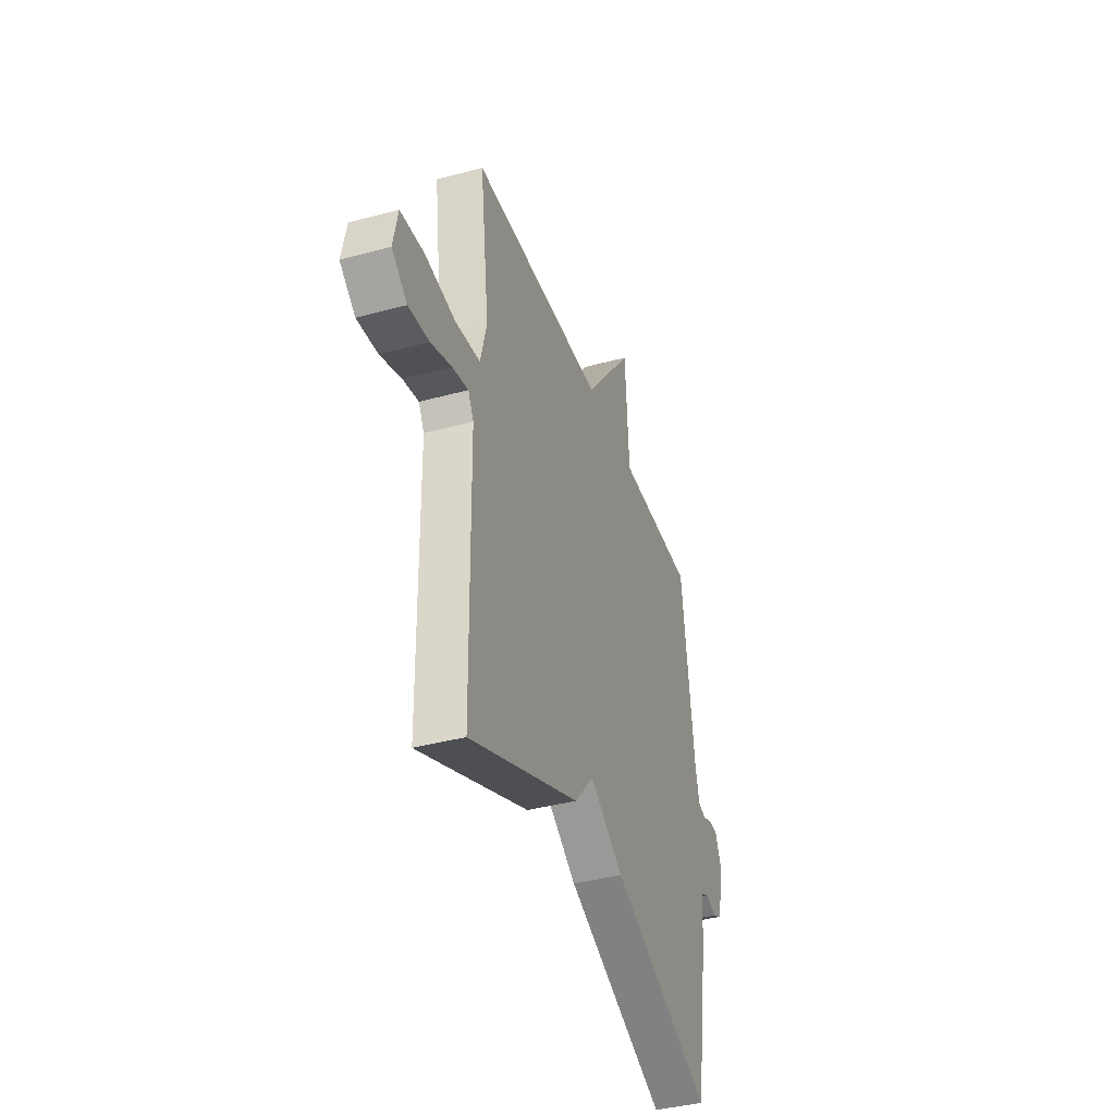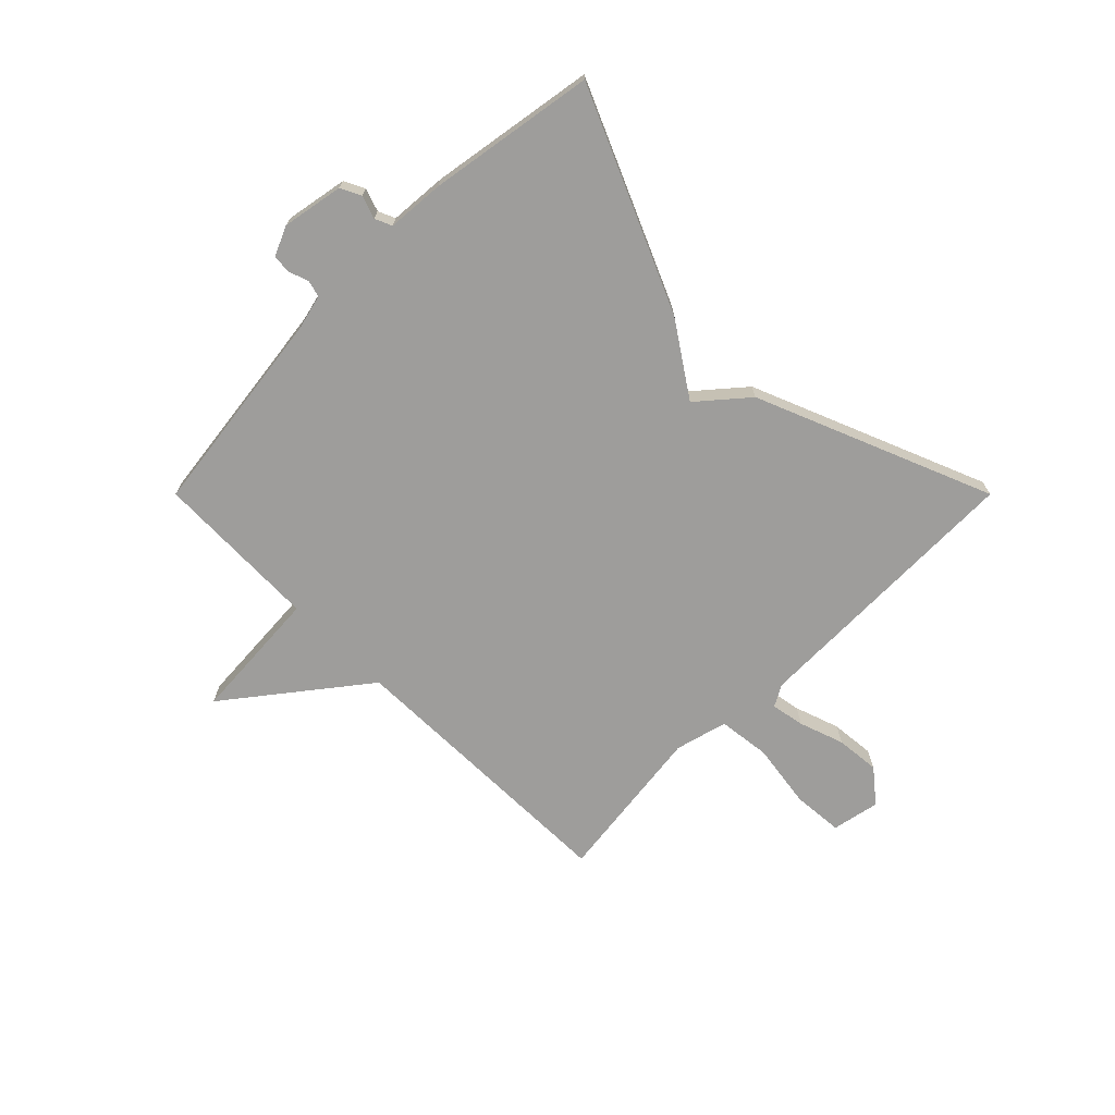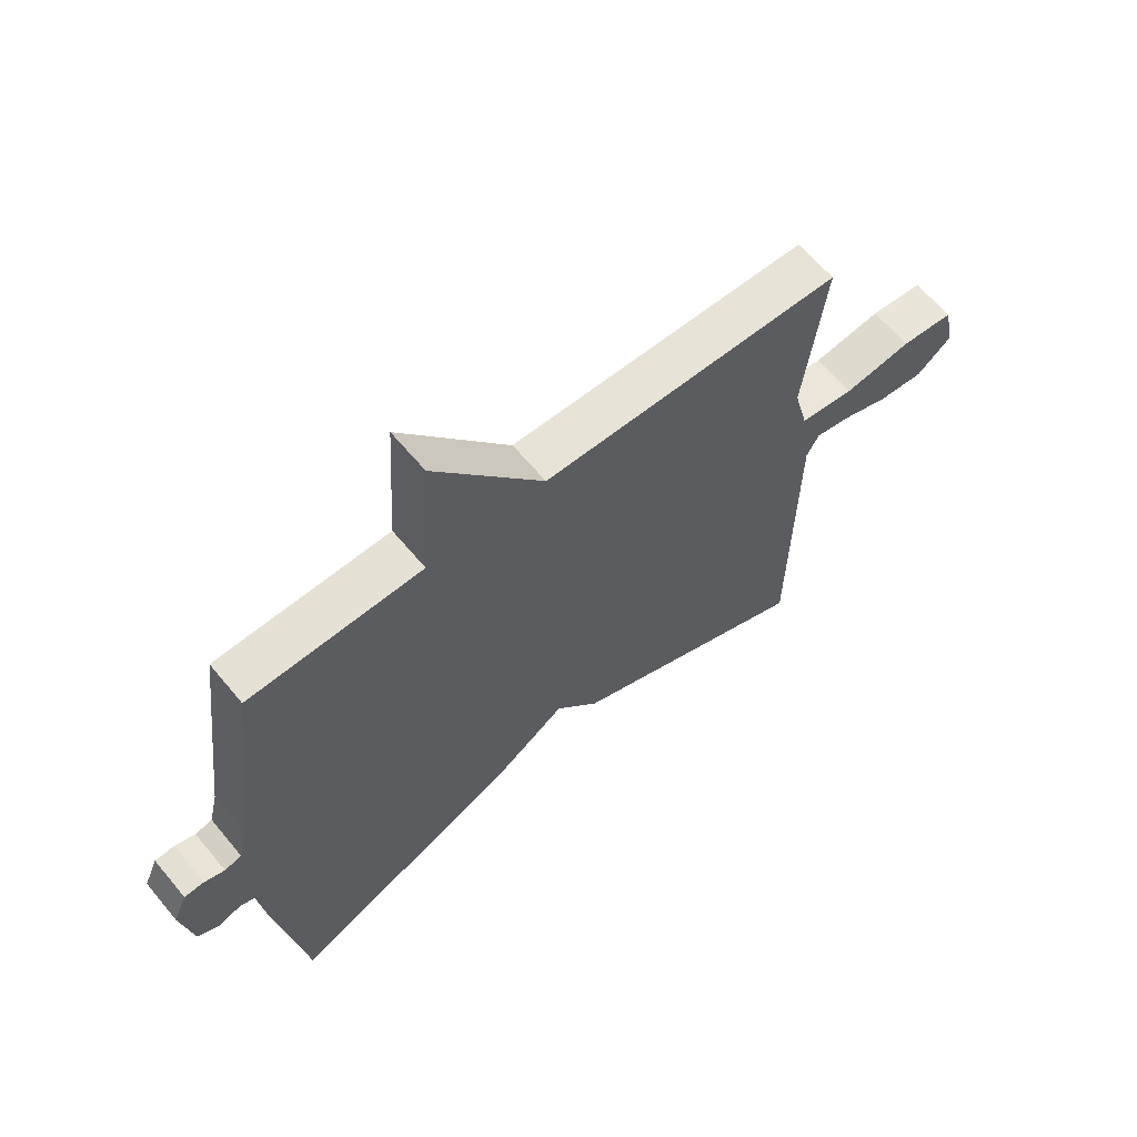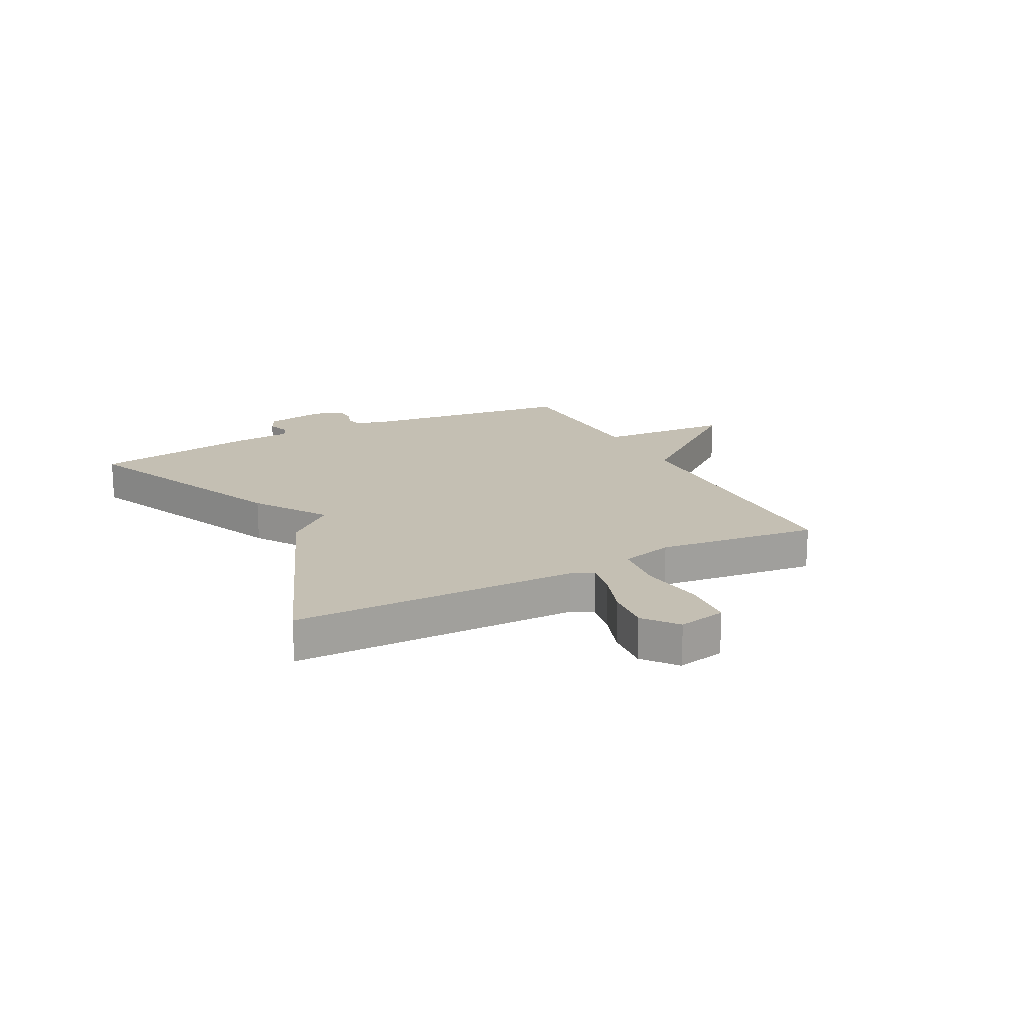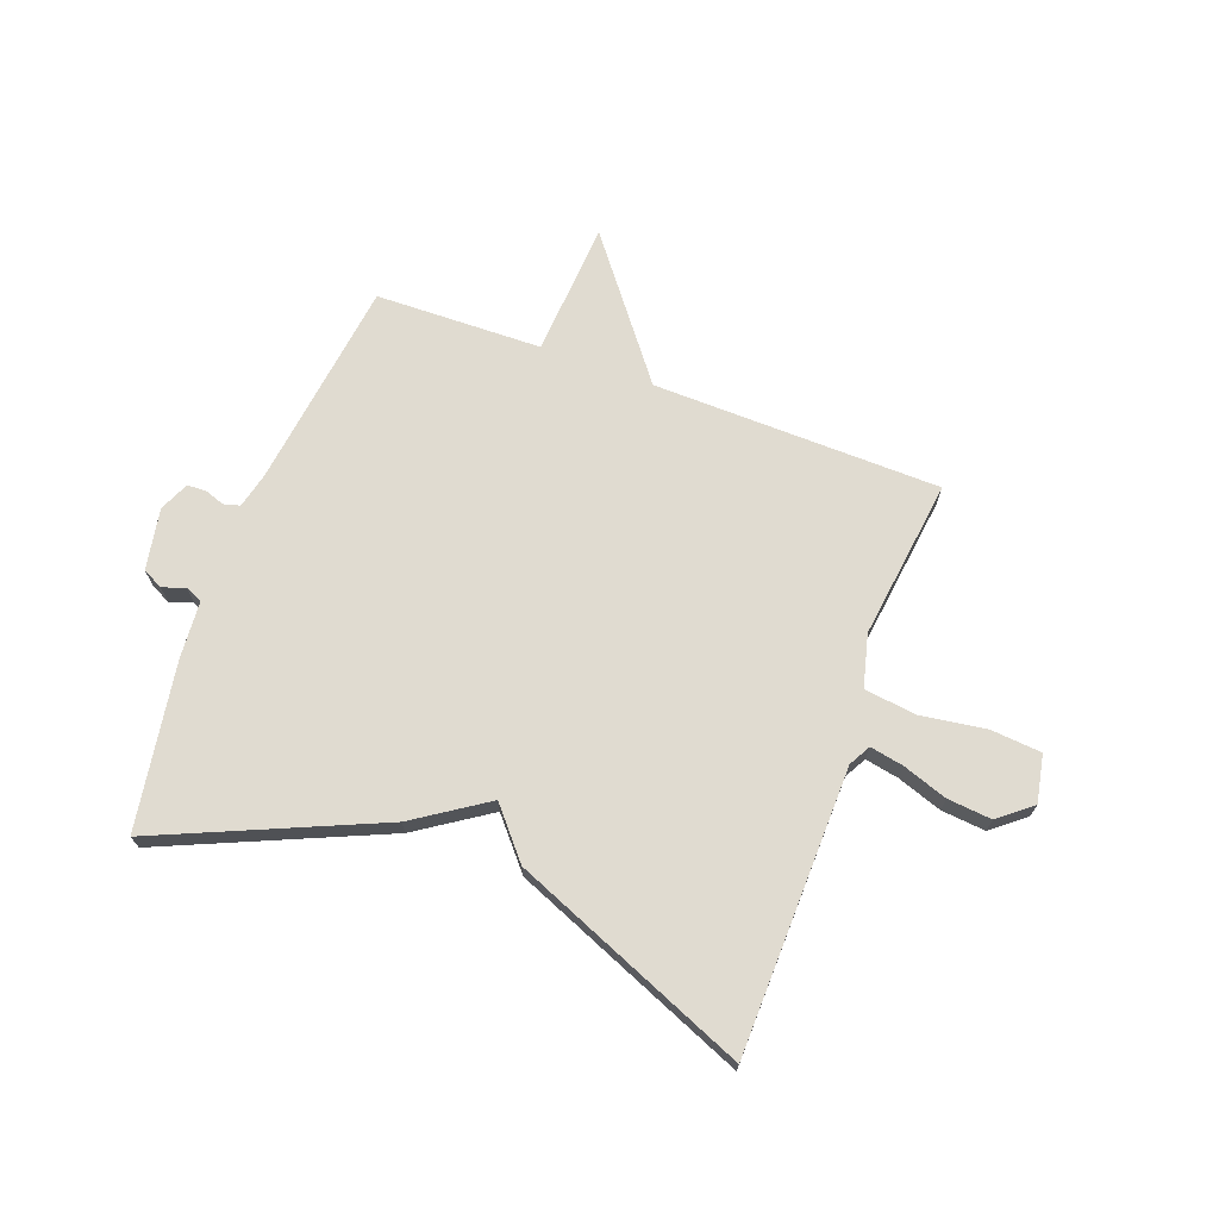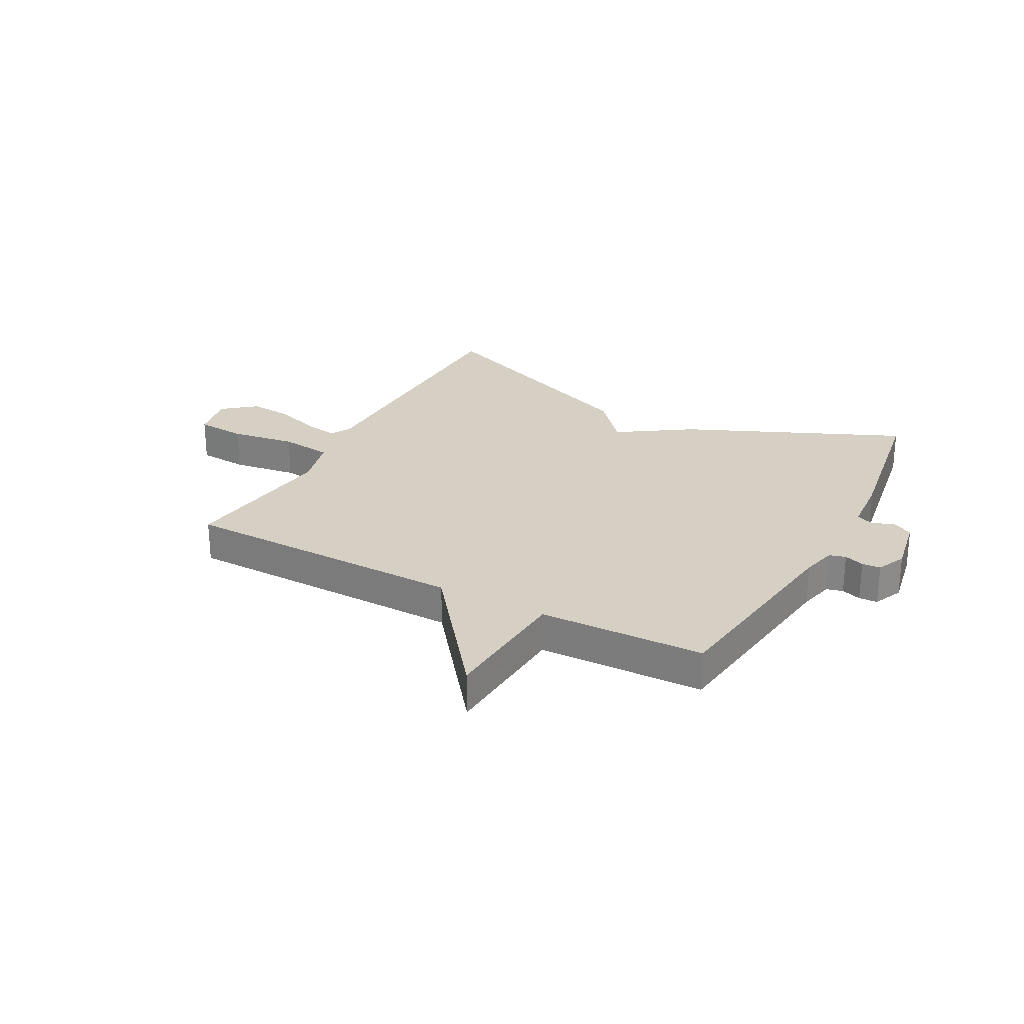
<metadata>
{"format":"obj","ext":"obj","renderer":"f3d","projection":"perspective","resolution":1024,"background":"white","views":[{"elev":-39.0,"azim":-71.2,"up":"+Z"},{"elev":-70.5,"azim":135.0,"up":"+Y"},{"elev":62.8,"azim":140.4,"up":"+Z"},{"elev":17.7,"azim":-117.5,"up":"+Y"},{"elev":70.1,"azim":-159.5,"up":"+Y"},{"elev":26.2,"azim":28.3,"up":"+Y"}]}
</metadata>
<code>
v 0.5 0.07 -0.5
v 0.115 0.07 -0.331
v -0.012 0.07 -0.246
v -0.085 0.07 -0.331
v -0.5 0.07 -0.5
v -0.507 0.07 0.001
v -0.528 0.07 0.039
v -0.587 0.07 0.028
v -0.666 0.07 0.001
v -0.744 0.07 -0.006
v -0.802 0.07 0.041
v -0.785 0.07 0.125
v -0.696 0.07 0.132
v -0.581 0.07 0.115
v -0.489 0.07 0.126
v -0.465 0.07 0.218
v -0.5 0.07 0.5
v 0.007 0.07 0.508
v 0.192 0.07 0.745
v 0.207 0.07 0.508
v 0.5 0.07 0.5
v 0.547 0.07 0.131
v 0.562 0.07 0.069
v 0.591 0.07 0.061
v 0.626 0.07 0.073
v 0.659 0.07 0.071
v 0.682 0.07 0.019
v 0.662 0.07 -0.089
v 0.626 0.07 -0.107
v 0.586 0.07 -0.093
v 0.556 0.07 -0.106
v 0.548 0.07 -0.207
v 0.5 0 -0.5
v 0.115 0 -0.331
v -0.012 0 -0.246
v -0.085 0 -0.331
v -0.5 0 -0.5
v -0.507 0 0.001
v -0.528 0 0.039
v -0.587 0 0.028
v -0.666 0 0.001
v -0.744 0 -0.006
v -0.802 0 0.041
v -0.785 0 0.125
v -0.696 0 0.132
v -0.581 0 0.115
v -0.489 0 0.126
v -0.465 0 0.218
v -0.5 0 0.5
v 0.007 0 0.508
v 0.192 0 0.745
v 0.207 0 0.508
v 0.5 0 0.5
v 0.547 0 0.131
v 0.562 0 0.069
v 0.591 0 0.061
v 0.626 0 0.073
v 0.659 0 0.071
v 0.682 0 0.019
v 0.662 0 -0.089
v 0.626 0 -0.107
v 0.586 0 -0.093
v 0.556 0 -0.106
v 0.548 0 -0.207
f 1 2 3
f 32 1 3
f 31 32 3
f 30 31 3
f 28 29 30
f 27 28 30
f 26 27 30
f 25 26 30
f 24 25 30
f 23 24 30 3
f 22 23 3
f 20 21 22 3
f 3 4 5
f 20 3 5
f 19 20 5
f 18 19 5
f 16 17 18
f 18 5 6
f 16 18 6
f 15 16 6
f 12 13 14
f 11 12 14
f 10 11 14
f 9 10 14
f 8 9 14
f 7 8 14 15
f 6 7 15
f 35 34 33
f 35 33 64
f 35 64 63
f 35 63 62
f 62 61 60
f 62 60 59
f 62 59 58
f 62 58 57
f 62 57 56
f 35 62 56 55
f 35 55 54
f 35 54 53 52
f 37 36 35
f 37 35 52
f 37 52 51
f 37 51 50
f 50 49 48
f 38 37 50
f 38 50 48
f 38 48 47
f 46 45 44
f 46 44 43
f 46 43 42
f 46 42 41
f 46 41 40
f 47 46 40 39
f 47 39 38
f 1 33 34 2
f 2 34 35 3
f 3 35 36 4
f 4 36 37 5
f 5 37 38 6
f 6 38 39 7
f 7 39 40 8
f 8 40 41 9
f 9 41 42 10
f 10 42 43 11
f 11 43 44 12
f 12 44 45 13
f 13 45 46 14
f 14 46 47 15
f 15 47 48 16
f 16 48 49 17
f 17 49 50 18
f 18 50 51 19
f 19 51 52 20
f 20 52 53 21
f 21 53 54 22
f 22 54 55 23
f 23 55 56 24
f 24 56 57 25
f 25 57 58 26
f 26 58 59 27
f 27 59 60 28
f 28 60 61 29
f 29 61 62 30
f 30 62 63 31
f 31 63 64 32
f 32 64 33 1

</code>
